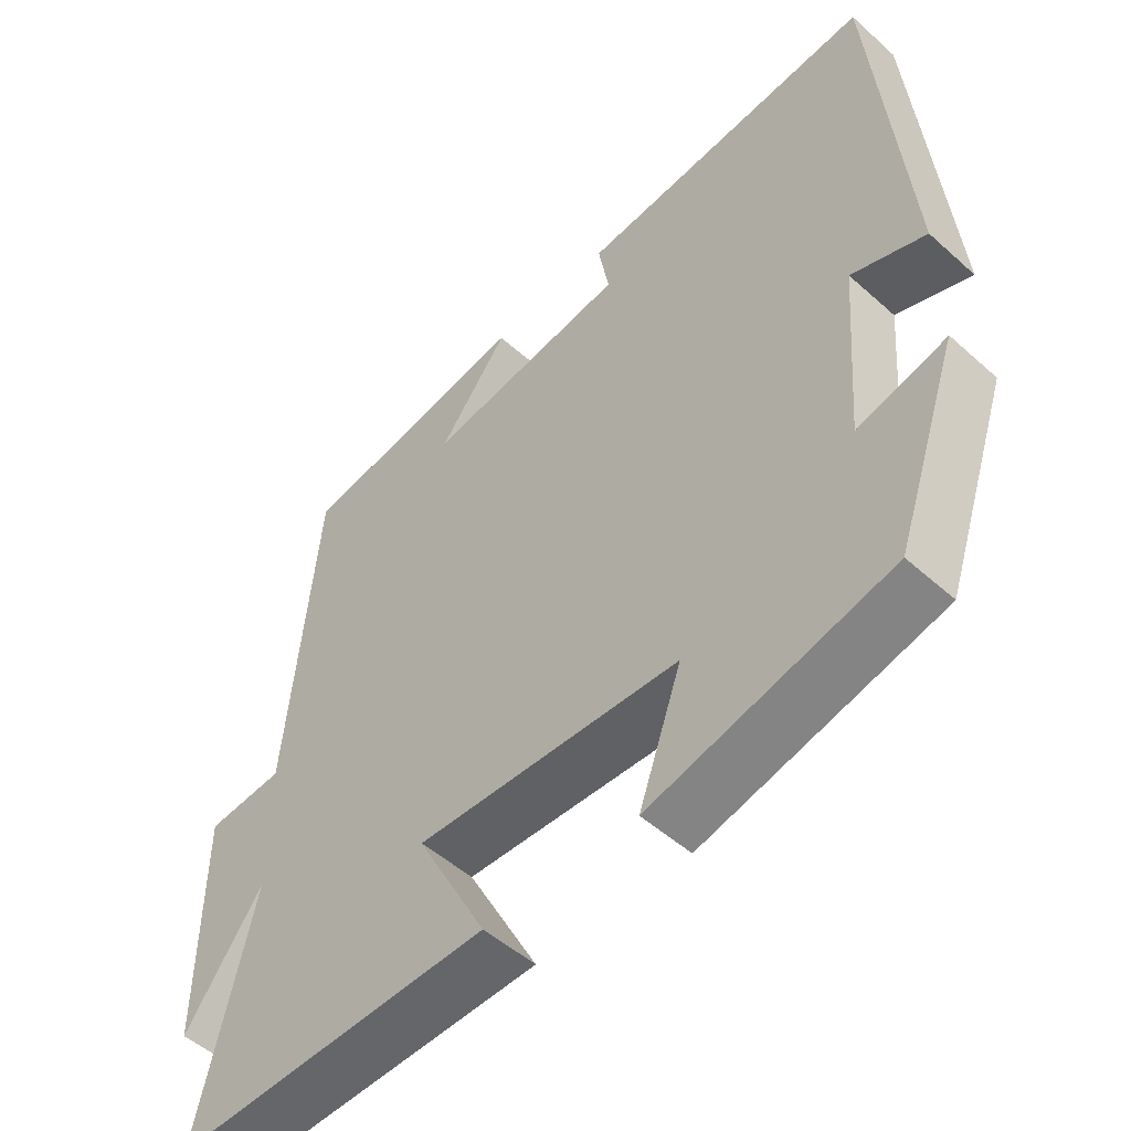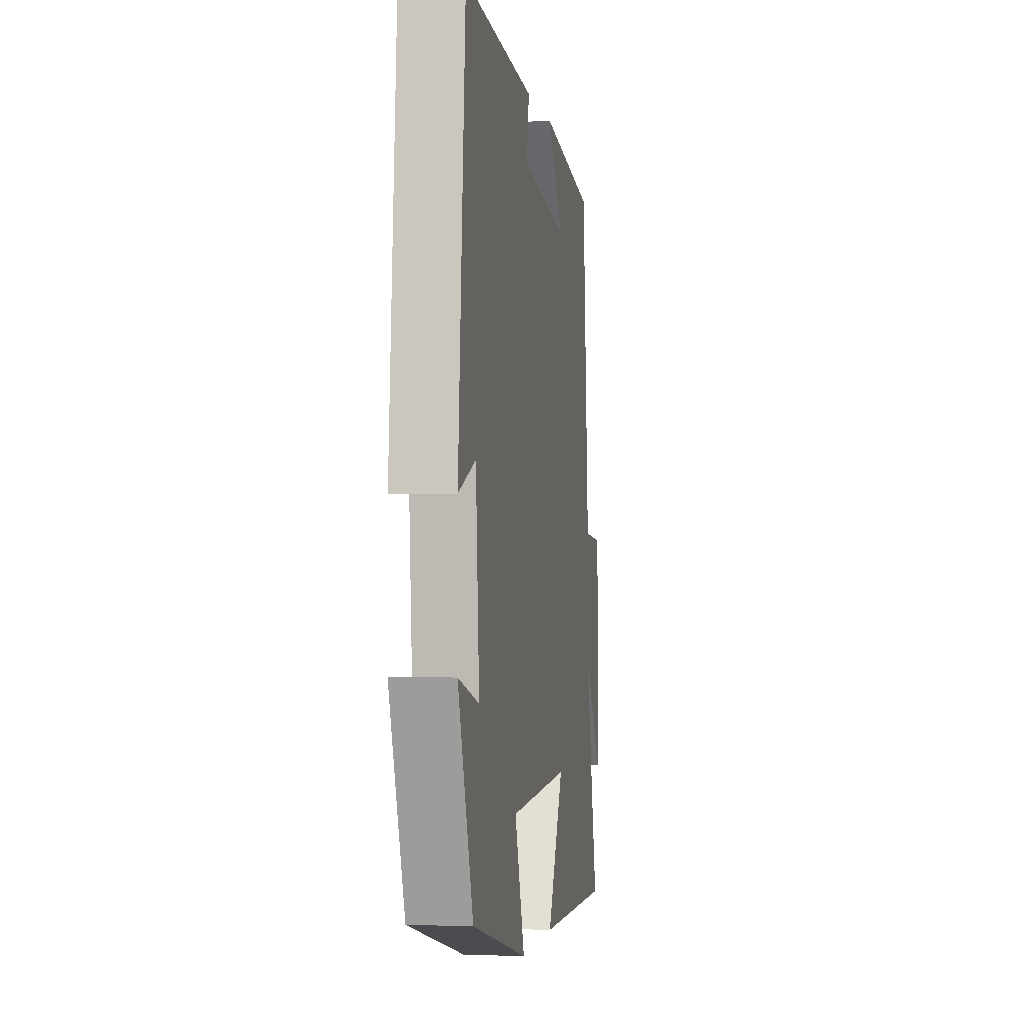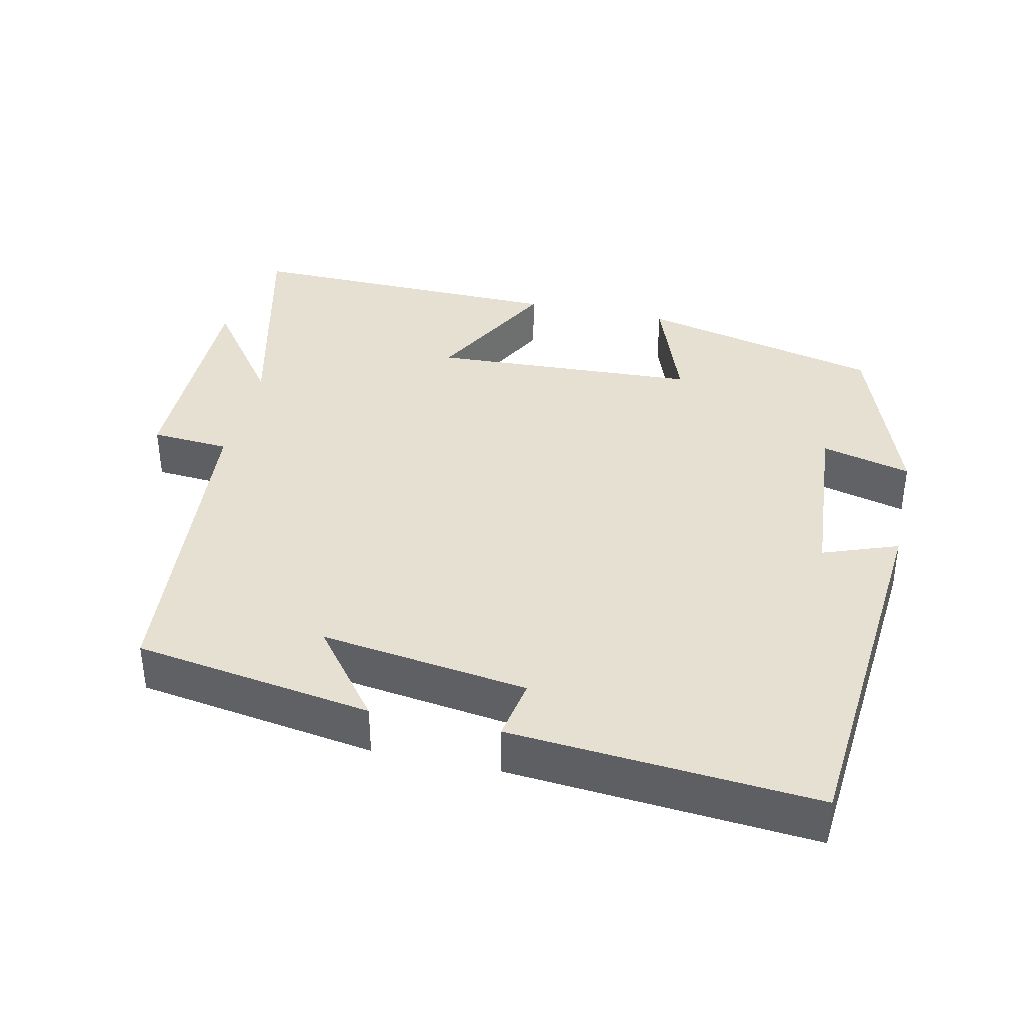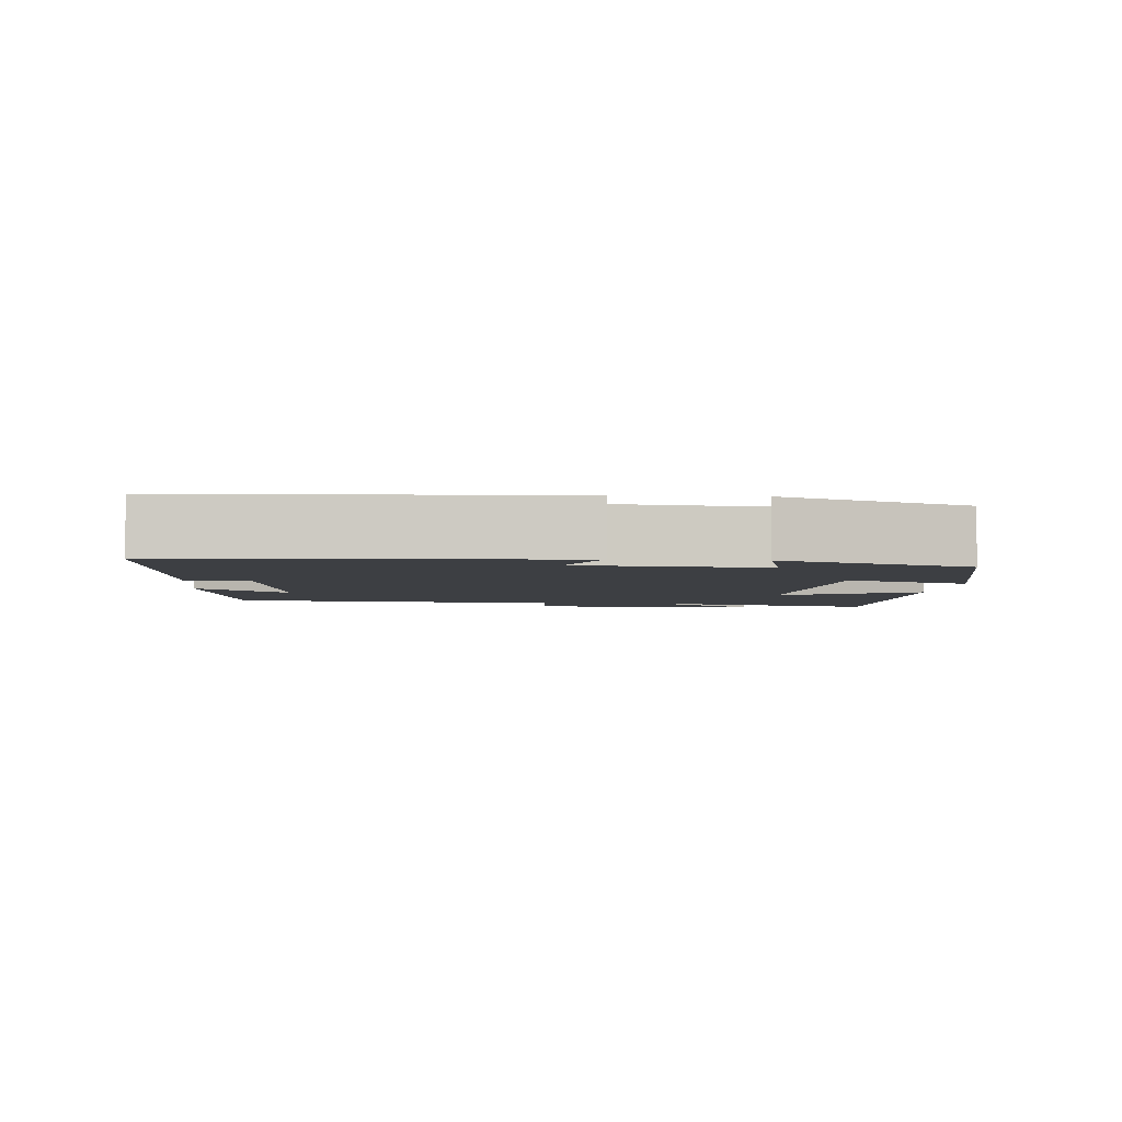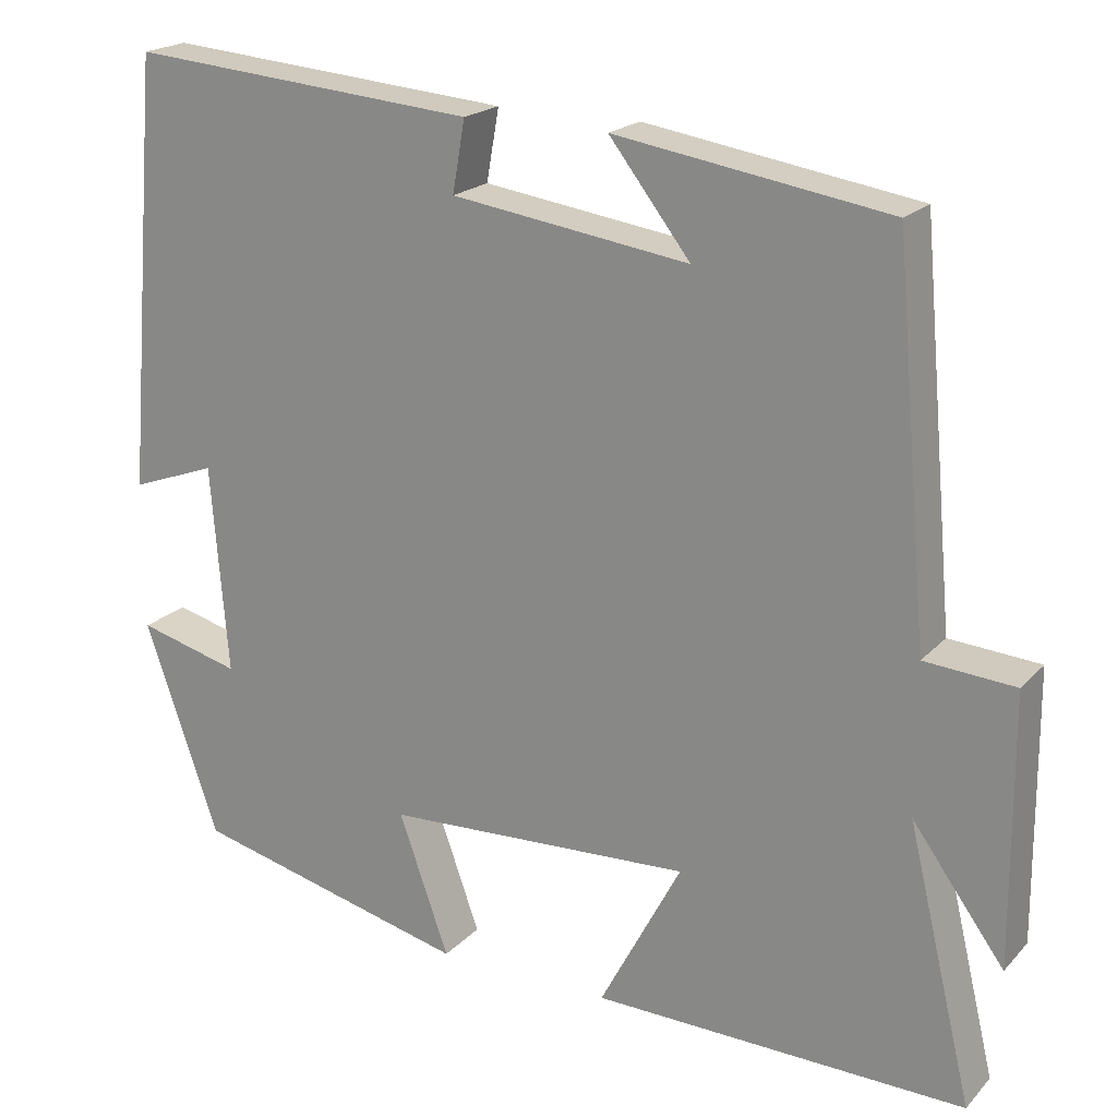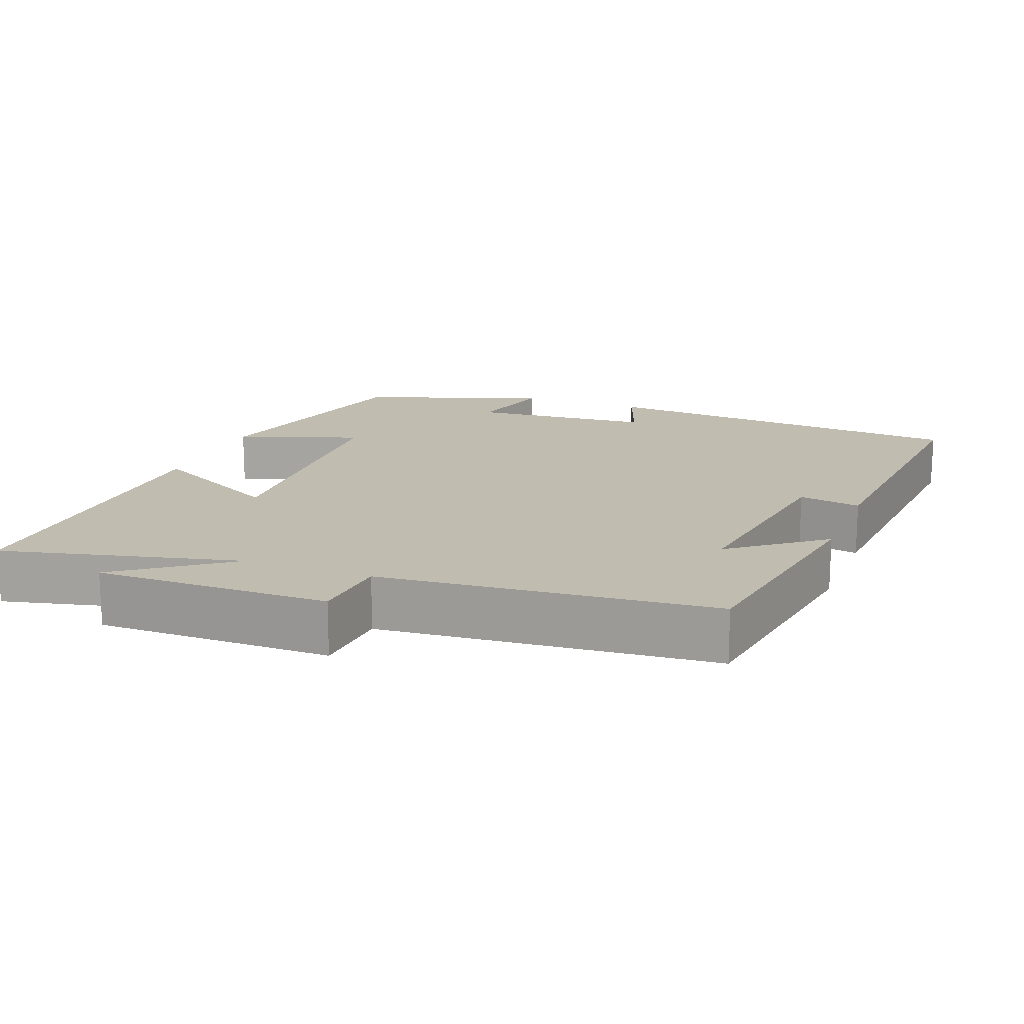
<metadata>
{"format":"obj","ext":"obj","renderer":"f3d","projection":"perspective","resolution":1024,"background":"white","views":[{"elev":-51.0,"azim":45.8,"up":"+Z"},{"elev":-1.5,"azim":99.1,"up":"+Z"},{"elev":37.6,"azim":12.5,"up":"+Y"},{"elev":-3.8,"azim":84.5,"up":"+Y"},{"elev":20.2,"azim":-150.3,"up":"+Z"},{"elev":16.3,"azim":-68.9,"up":"+Y"}]}
</metadata>
<code>
v -0.578 0.07 -0.509
v -0.5 0.07 -0.184
v -0.61 0.07 -0.334
v -0.608 0.07 -0.014
v -0.5 0.07 -0.006
v -0.459 0.07 0.449
v -0.133 0.07 0.5
v -0.23 0.07 0.375
v 0.054 0.07 0.415
v 0.039 0.07 0.5
v 0.456 0.07 0.534
v 0.5 0.07 0.016
v 0.397 0.07 0.054
v 0.377 0.07 -0.196
v 0.5 0.07 -0.164
v 0.411 0.07 -0.419
v 0.078 0.07 -0.5
v 0.138 0.07 -0.332
v -0.23 0.07 -0.314
v -0.132 0.07 -0.5
v -0.578 0 -0.509
v -0.5 0 -0.184
v -0.61 0 -0.334
v -0.608 0 -0.014
v -0.5 0 -0.006
v -0.459 0 0.449
v -0.133 0 0.5
v -0.23 0 0.375
v 0.054 0 0.415
v 0.039 0 0.5
v 0.456 0 0.534
v 0.5 0 0.016
v 0.397 0 0.054
v 0.377 0 -0.196
v 0.5 0 -0.164
v 0.411 0 -0.419
v 0.078 0 -0.5
v 0.138 0 -0.332
v -0.23 0 -0.314
v -0.132 0 -0.5
f 19 20 1 2
f 18 19 2
f 15 16 17 18
f 14 15 18
f 13 14 18 2
f 10 11 12 13
f 9 10 13
f 8 9 13 2
f 6 7 8
f 5 6 8 2
f 2 3 4 5
f 22 21 40 39
f 22 39 38
f 38 37 36 35
f 38 35 34
f 22 38 34 33
f 33 32 31 30
f 33 30 29
f 22 33 29 28
f 28 27 26
f 22 28 26 25
f 25 24 23 22
f 1 21 22 2
f 2 22 23 3
f 3 23 24 4
f 4 24 25 5
f 5 25 26 6
f 6 26 27 7
f 7 27 28 8
f 8 28 29 9
f 9 29 30 10
f 10 30 31 11
f 11 31 32 12
f 12 32 33 13
f 13 33 34 14
f 14 34 35 15
f 15 35 36 16
f 16 36 37 17
f 17 37 38 18
f 18 38 39 19
f 19 39 40 20
f 20 40 21 1

</code>
